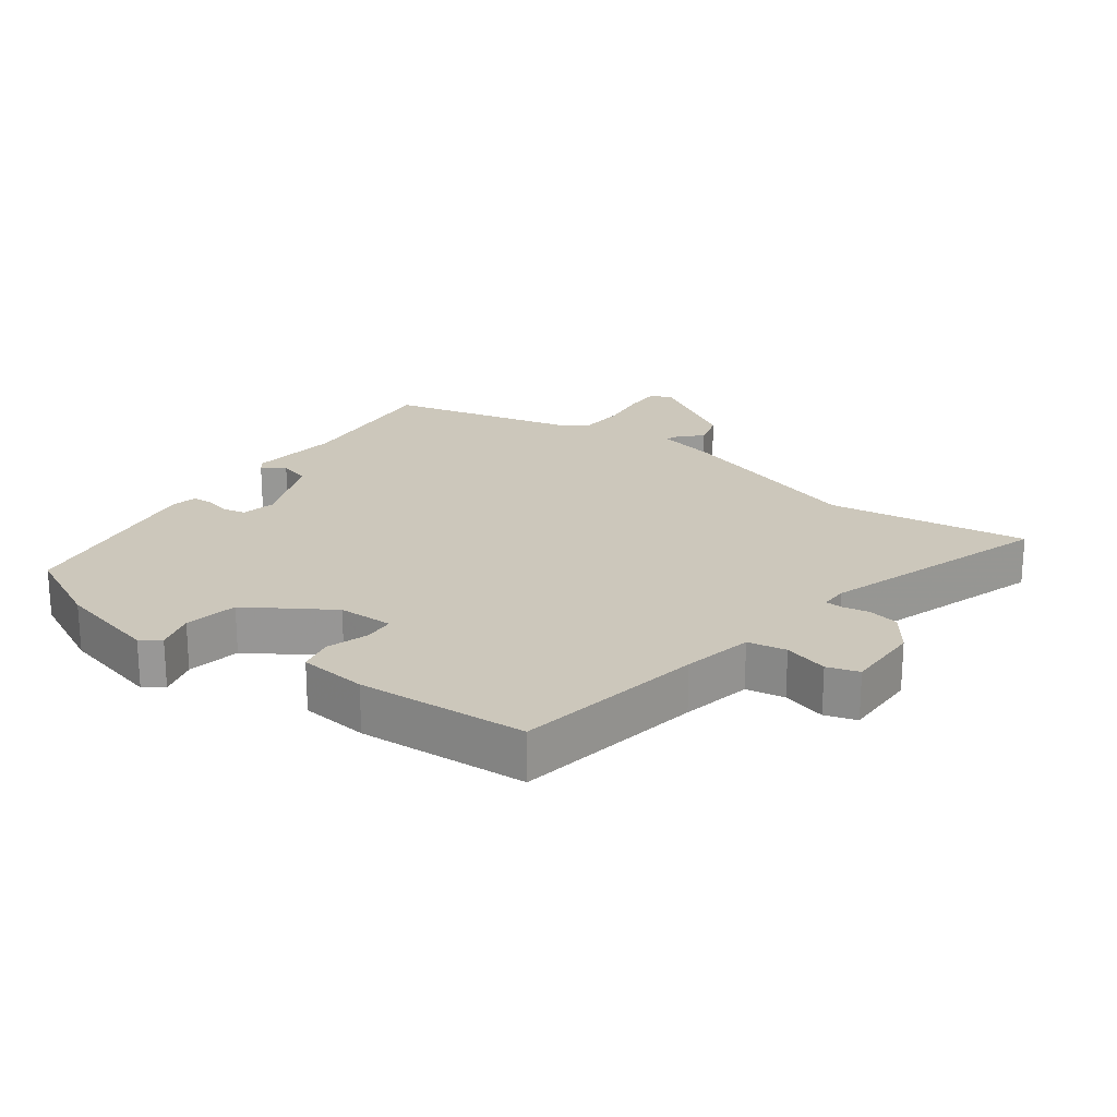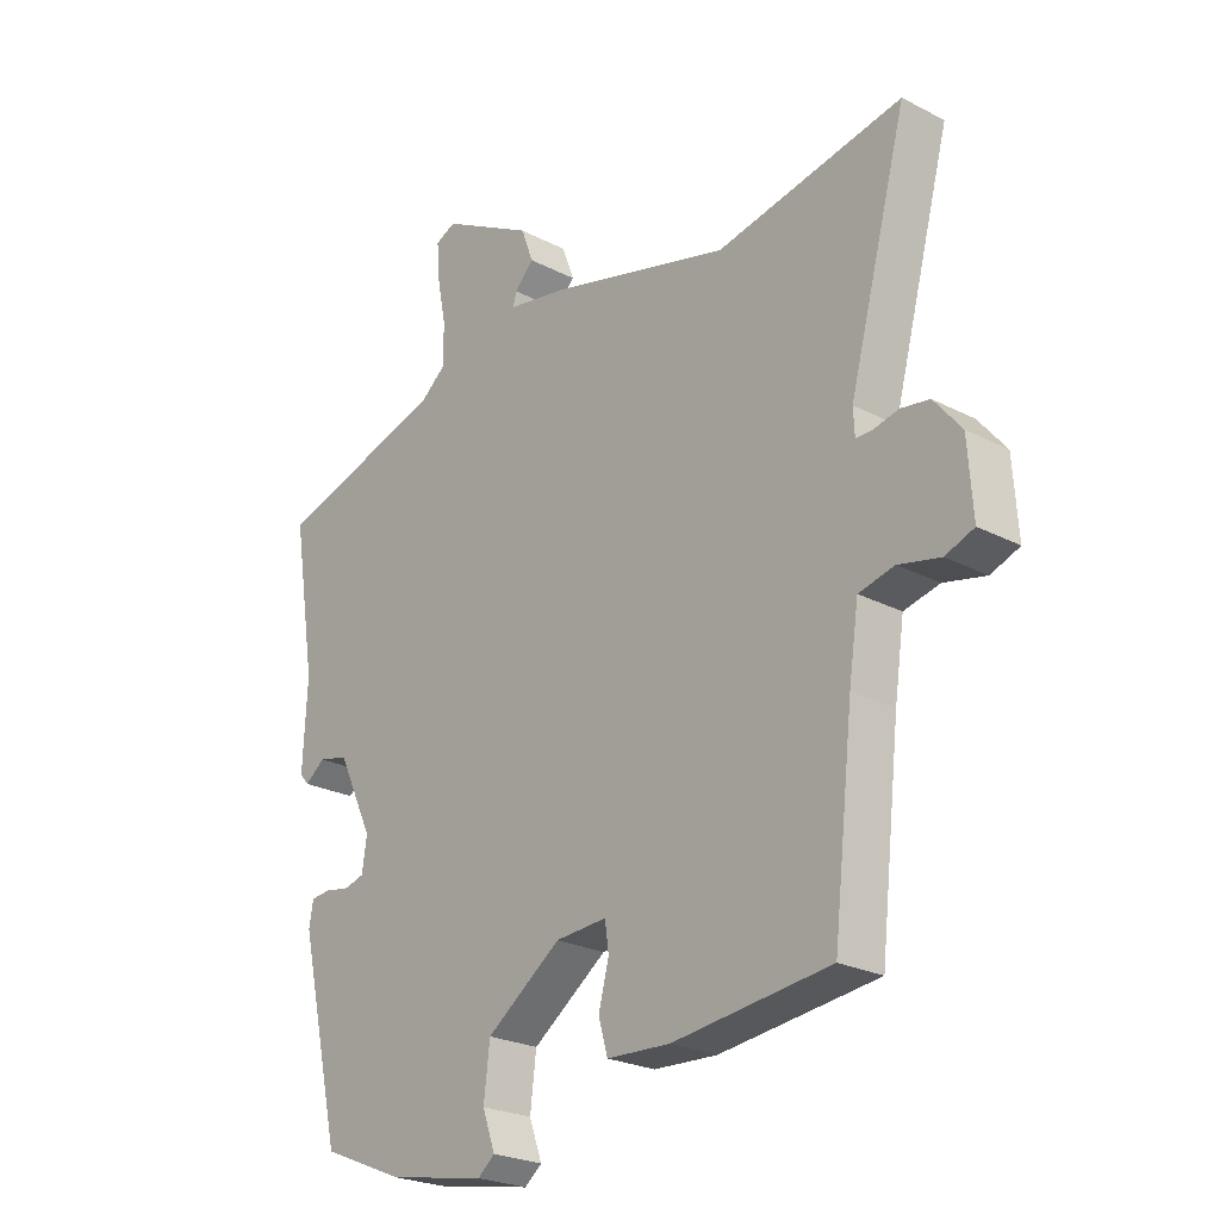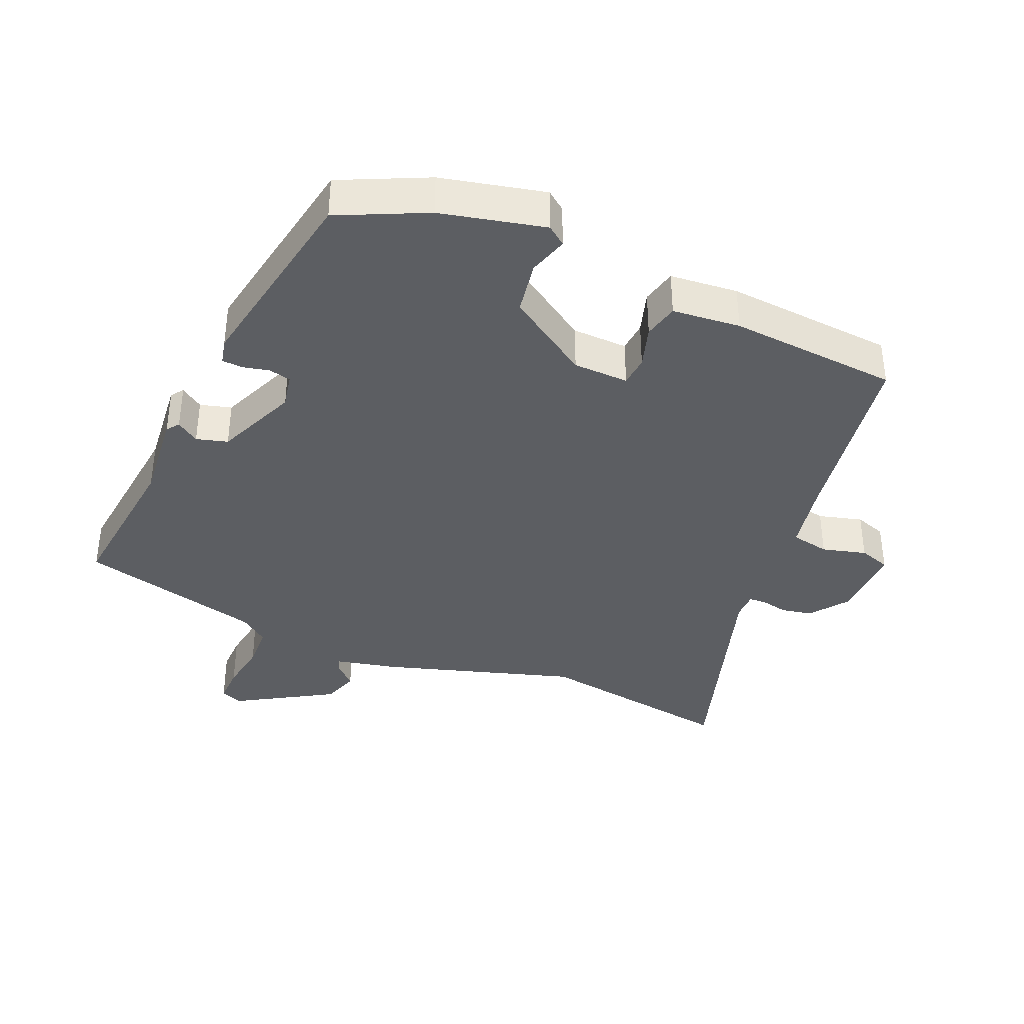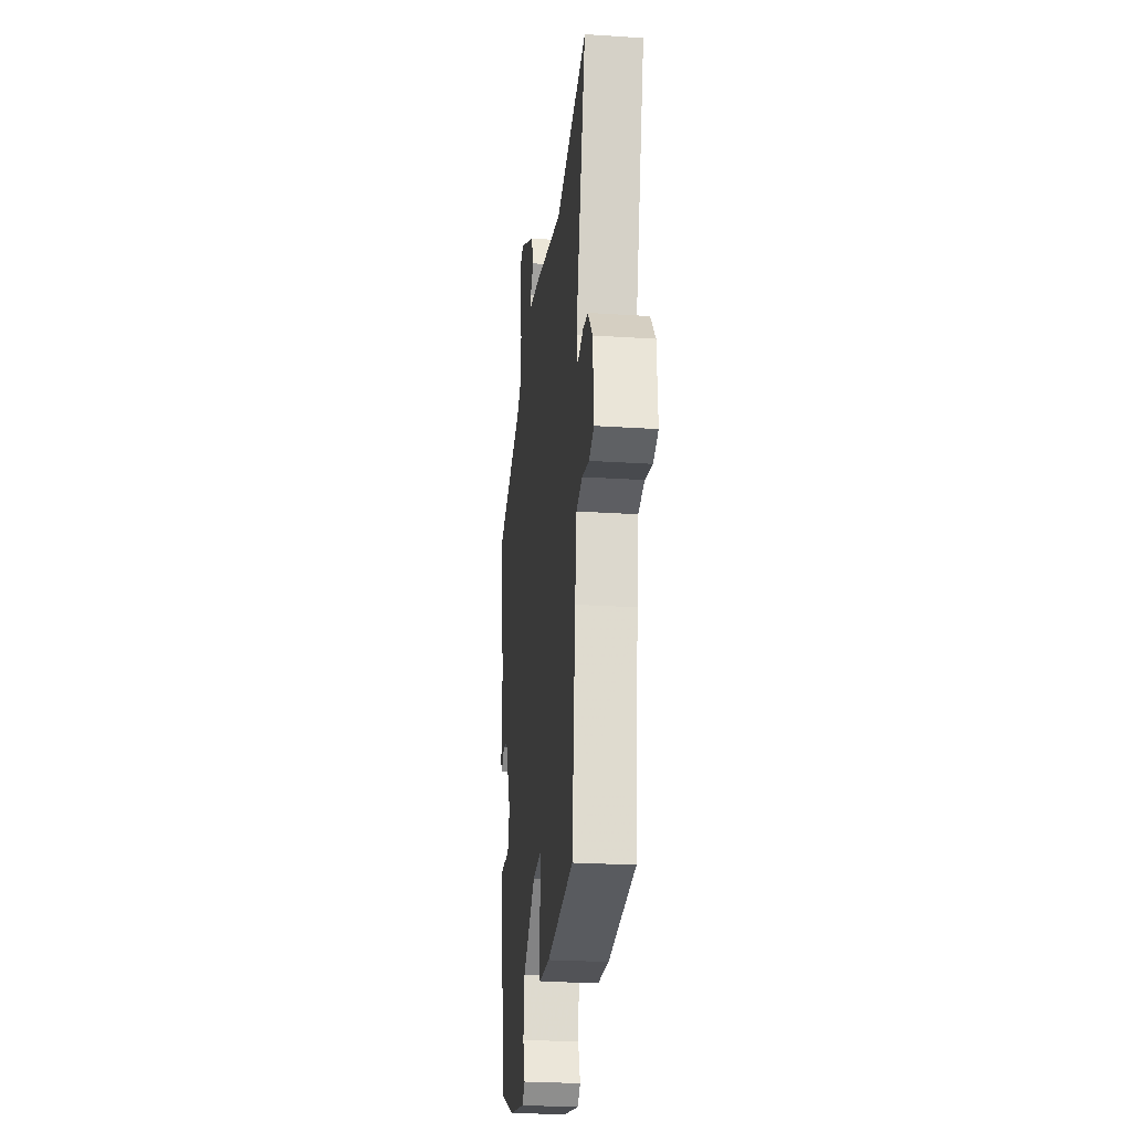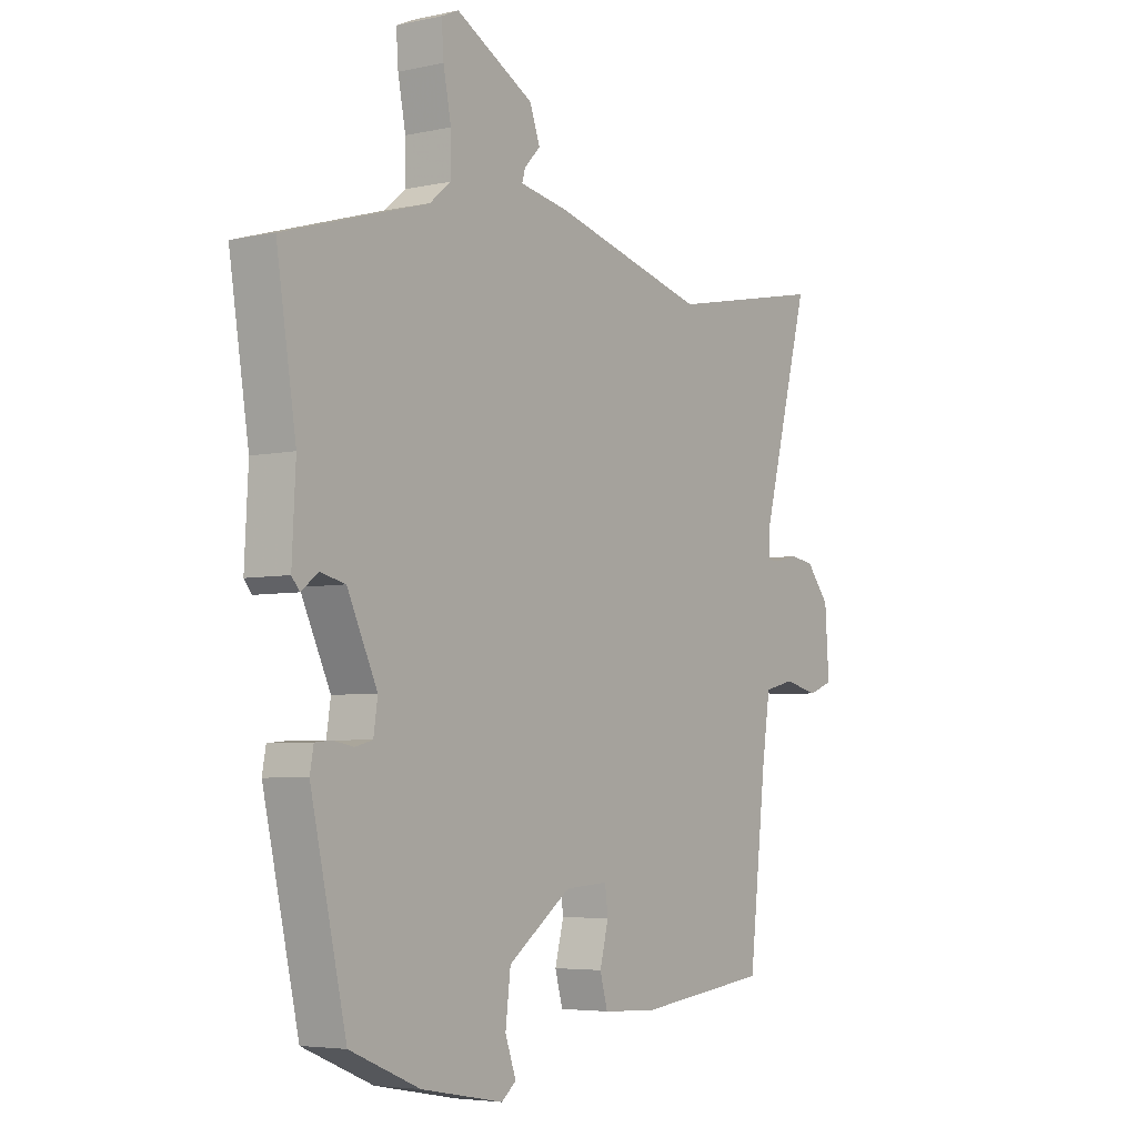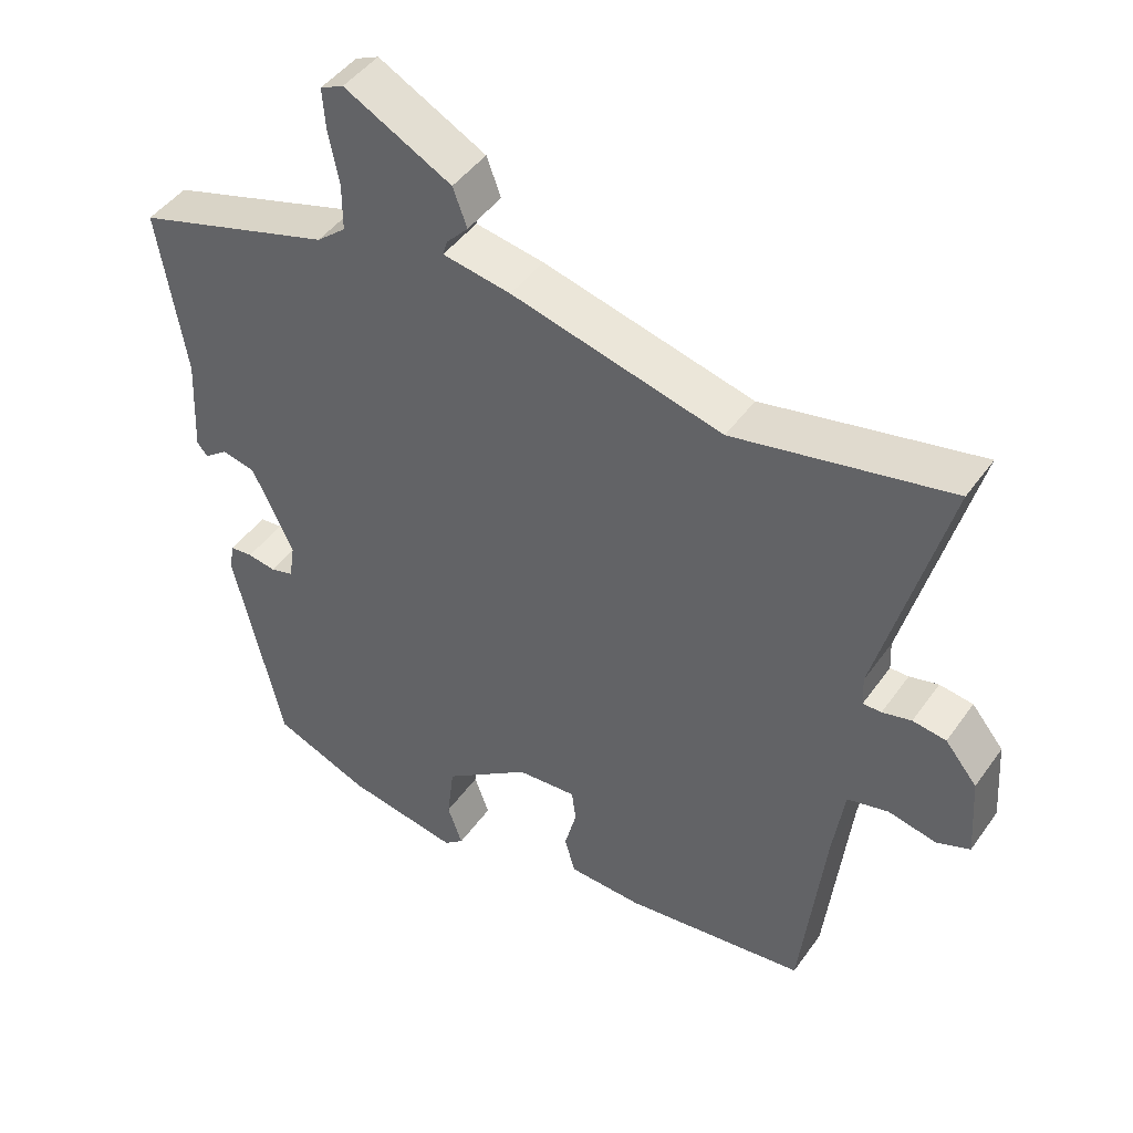
<metadata>
{"format":"obj","ext":"obj","renderer":"f3d","projection":"perspective","resolution":1024,"background":"white","views":[{"elev":21.6,"azim":-140.4,"up":"+Y"},{"elev":-24.1,"azim":-130.8,"up":"+Z"},{"elev":-37.8,"azim":159.5,"up":"+Y"},{"elev":-25.2,"azim":-96.0,"up":"+Z"},{"elev":-4.9,"azim":124.8,"up":"+Z"},{"elev":45.3,"azim":-146.9,"up":"+Z"}]}
</metadata>
<code>
v -0.49 0.07 -0.453
v -0.523 0.07 -0.162
v -0.539 0.07 -0.054
v -0.597 0.07 -0.04
v -0.665 0.07 -0.055
v -0.712 0.07 -0.037
v -0.704 0.07 0.079
v -0.659 0.07 0.134
v -0.612 0.07 0.141
v -0.571 0.07 0.131
v -0.545 0.07 0.131
v -0.543 0.07 0.173
v -0.638 0.07 0.528
v -0.334 0.07 0.467
v -0.037 0.07 0.544
v 0.059 0.07 0.561
v 0.053 0.07 0.582
v 0.022 0.07 0.615
v 0.042 0.07 0.669
v 0.193 0.07 0.75
v 0.226 0.07 0.735
v 0.222 0.07 0.678
v 0.207 0.07 0.602
v 0.207 0.07 0.535
v 0.248 0.07 0.501
v 0.526 0.07 0.417
v 0.488 0.07 0.177
v 0.495 0.07 0.038
v 0.48 0.07 0.02
v 0.447 0.07 0.045
v 0.399 0.07 0.034
v 0.341 0.07 -0.088
v 0.349 0.07 -0.141
v 0.382 0.07 -0.15
v 0.422 0.07 -0.143
v 0.454 0.07 -0.146
v 0.461 0.07 -0.185
v 0.392 0.07 -0.488
v 0.257 0.07 -0.544
v 0.098 0.07 -0.573
v 0.07 0.07 -0.55
v 0.091 0.07 -0.491
v 0.081 0.07 -0.409
v -0.041 0.07 -0.321
v -0.125 0.07 -0.315
v -0.131 0.07 -0.361
v -0.114 0.07 -0.426
v -0.129 0.07 -0.479
v -0.233 0.07 -0.484
v -0.49 0 -0.453
v -0.523 0 -0.162
v -0.539 0 -0.054
v -0.597 0 -0.04
v -0.665 0 -0.055
v -0.712 0 -0.037
v -0.704 0 0.079
v -0.659 0 0.134
v -0.612 0 0.141
v -0.571 0 0.131
v -0.545 0 0.131
v -0.543 0 0.173
v -0.638 0 0.528
v -0.334 0 0.467
v -0.037 0 0.544
v 0.059 0 0.561
v 0.053 0 0.582
v 0.022 0 0.615
v 0.042 0 0.669
v 0.193 0 0.75
v 0.226 0 0.735
v 0.222 0 0.678
v 0.207 0 0.602
v 0.207 0 0.535
v 0.248 0 0.501
v 0.526 0 0.417
v 0.488 0 0.177
v 0.495 0 0.038
v 0.48 0 0.02
v 0.447 0 0.045
v 0.399 0 0.034
v 0.341 0 -0.088
v 0.349 0 -0.141
v 0.382 0 -0.15
v 0.422 0 -0.143
v 0.454 0 -0.146
v 0.461 0 -0.185
v 0.392 0 -0.488
v 0.257 0 -0.544
v 0.098 0 -0.573
v 0.07 0 -0.55
v 0.091 0 -0.491
v 0.081 0 -0.409
v -0.041 0 -0.321
v -0.125 0 -0.315
v -0.131 0 -0.361
v -0.114 0 -0.426
v -0.129 0 -0.479
v -0.233 0 -0.484
f 49 1 2
f 48 49 2
f 47 48 2
f 46 47 2
f 45 46 2 3
f 44 45 3
f 40 41 42
f 39 40 42
f 38 39 42
f 37 38 42
f 36 37 42
f 35 36 42
f 34 35 42
f 33 34 42 43
f 32 33 43 44
f 27 28 29 30
f 27 30 31
f 26 27 31
f 25 26 31
f 32 44 3
f 31 32 3
f 25 31 3
f 24 25 3
f 21 22 23
f 20 21 23
f 19 20 23
f 18 19 23
f 17 18 23
f 14 15 16
f 12 13 14
f 11 12 14 16
f 8 9 10
f 7 8 10
f 6 7 10
f 5 6 10
f 4 5 10
f 4 10 11
f 3 4 11 16
f 16 17 23 24
f 3 16 24
f 51 50 98
f 51 98 97
f 51 97 96
f 51 96 95
f 52 51 95 94
f 52 94 93
f 91 90 89
f 91 89 88
f 91 88 87
f 91 87 86
f 91 86 85
f 91 85 84
f 91 84 83
f 92 91 83 82
f 93 92 82 81
f 79 78 77 76
f 80 79 76
f 80 76 75
f 80 75 74
f 52 93 81
f 52 81 80
f 52 80 74
f 52 74 73
f 72 71 70
f 72 70 69
f 72 69 68
f 72 68 67
f 72 67 66
f 65 64 63
f 63 62 61
f 65 63 61 60
f 59 58 57
f 59 57 56
f 59 56 55
f 59 55 54
f 59 54 53
f 60 59 53
f 65 60 53 52
f 73 72 66 65
f 73 65 52
f 1 50 51 2
f 2 51 52 3
f 3 52 53 4
f 4 53 54 5
f 5 54 55 6
f 6 55 56 7
f 7 56 57 8
f 8 57 58 9
f 9 58 59 10
f 10 59 60 11
f 11 60 61 12
f 12 61 62 13
f 13 62 63 14
f 14 63 64 15
f 15 64 65 16
f 16 65 66 17
f 17 66 67 18
f 18 67 68 19
f 19 68 69 20
f 20 69 70 21
f 21 70 71 22
f 22 71 72 23
f 23 72 73 24
f 24 73 74 25
f 25 74 75 26
f 26 75 76 27
f 27 76 77 28
f 28 77 78 29
f 29 78 79 30
f 30 79 80 31
f 31 80 81 32
f 32 81 82 33
f 33 82 83 34
f 34 83 84 35
f 35 84 85 36
f 36 85 86 37
f 37 86 87 38
f 38 87 88 39
f 39 88 89 40
f 40 89 90 41
f 41 90 91 42
f 42 91 92 43
f 43 92 93 44
f 44 93 94 45
f 45 94 95 46
f 46 95 96 47
f 47 96 97 48
f 48 97 98 49
f 49 98 50 1

</code>
